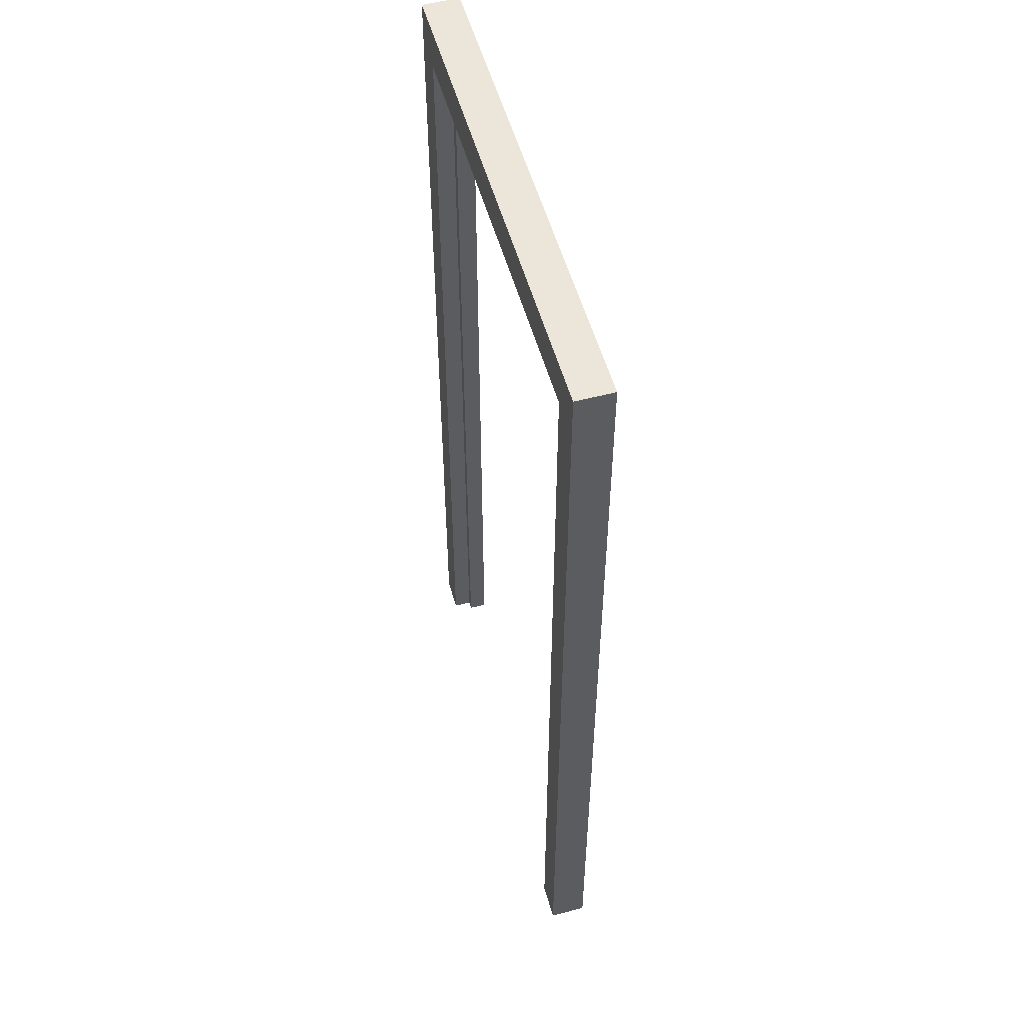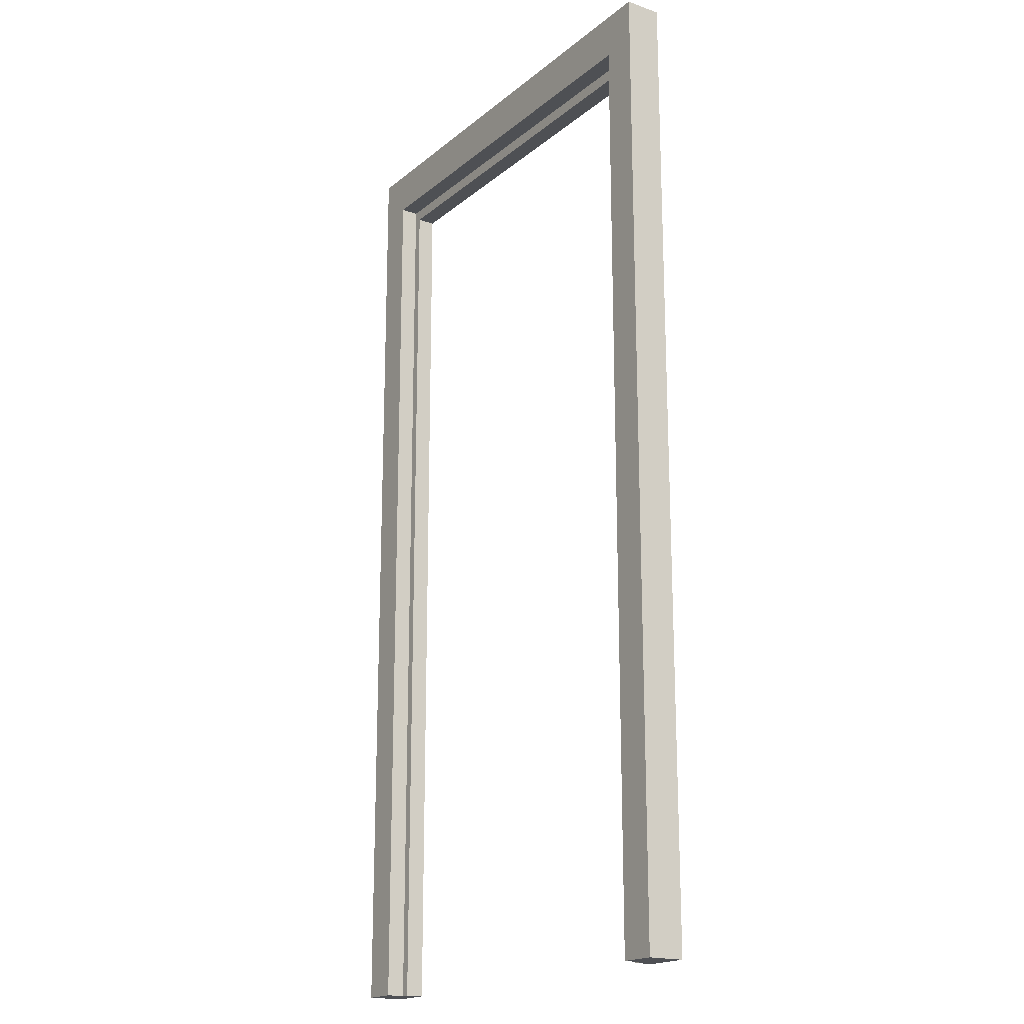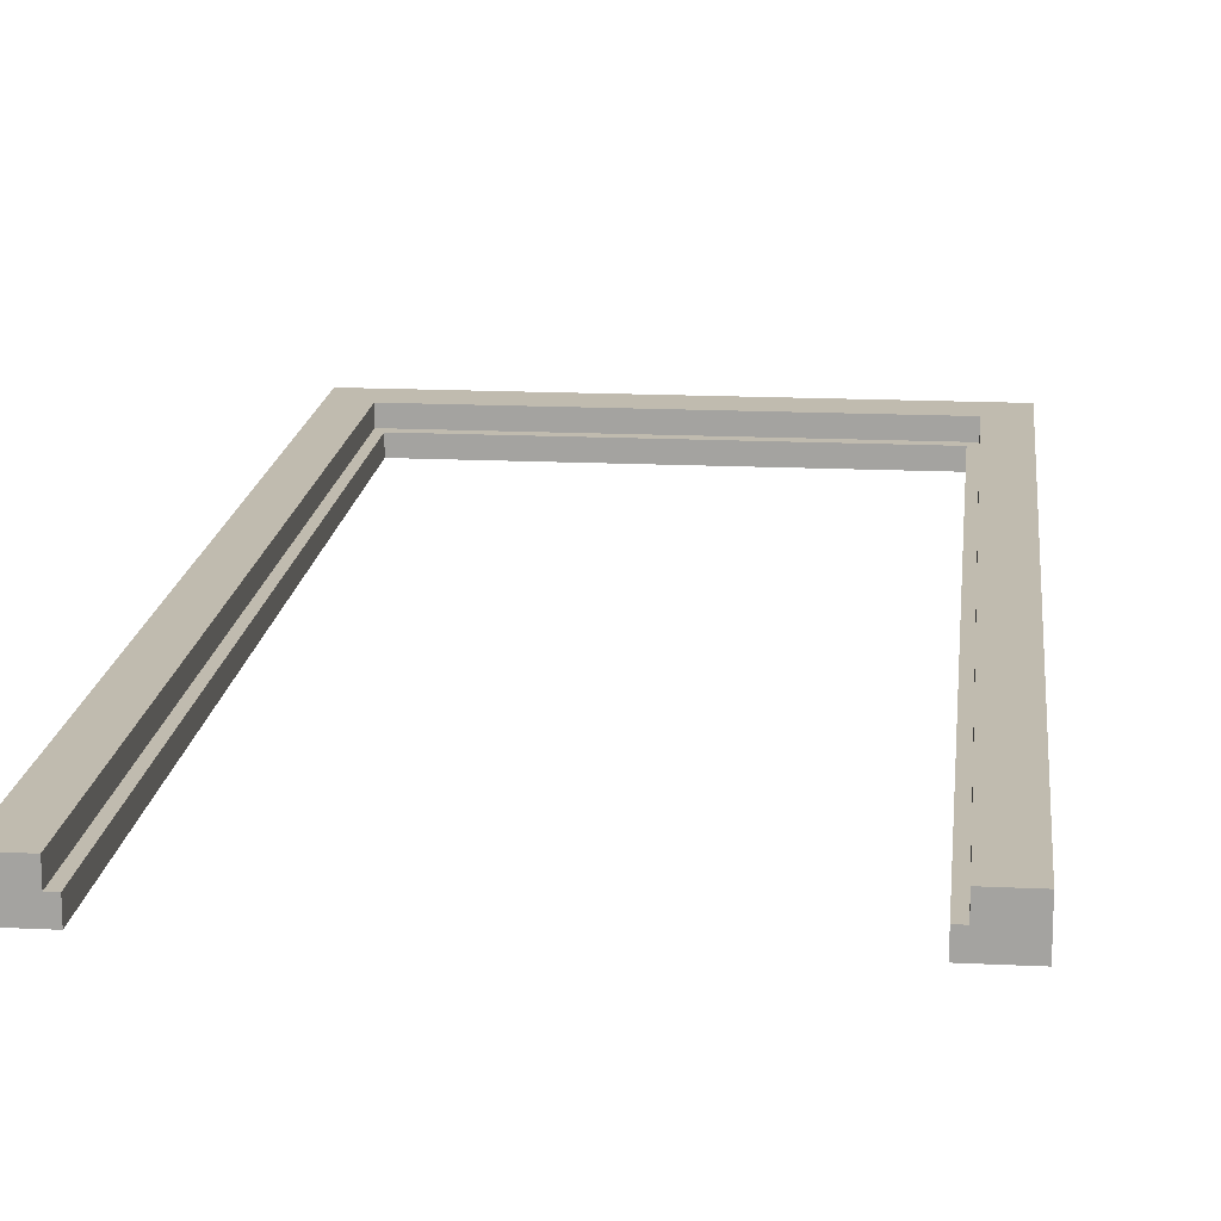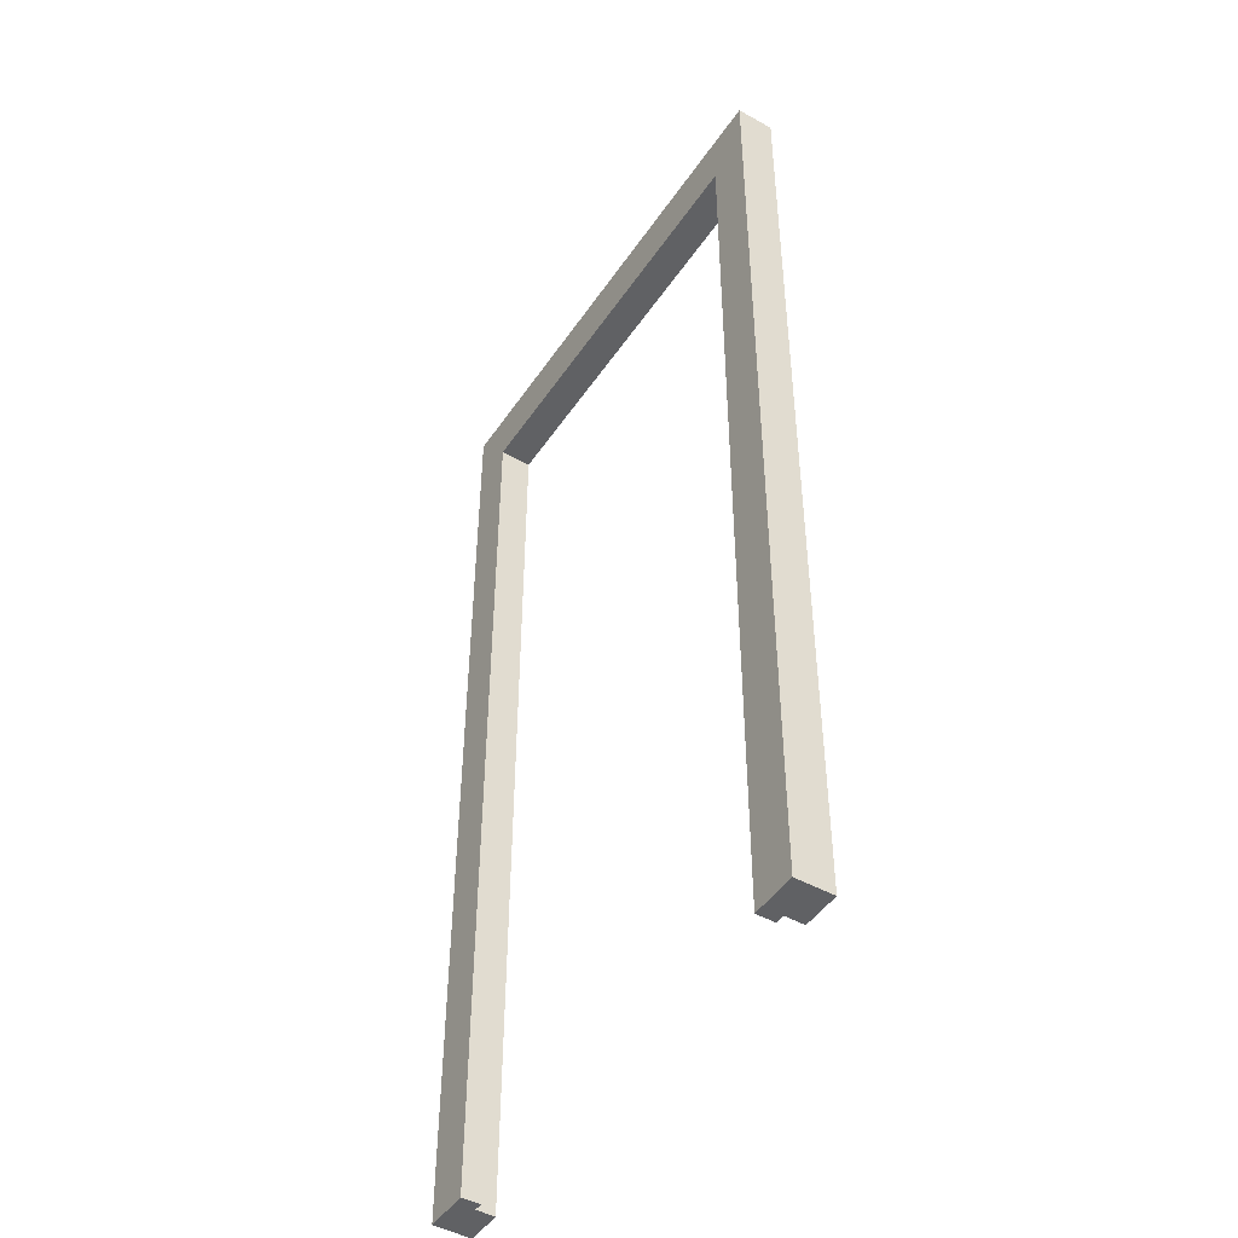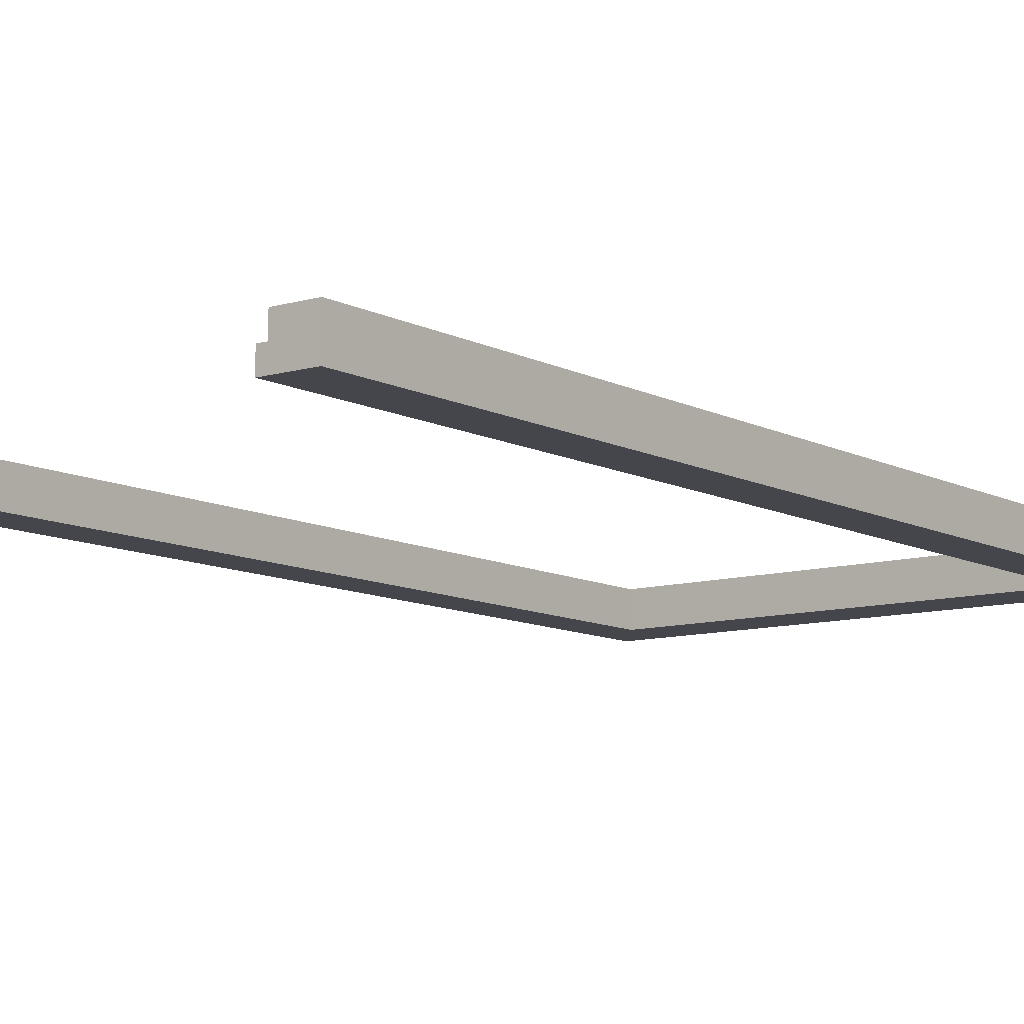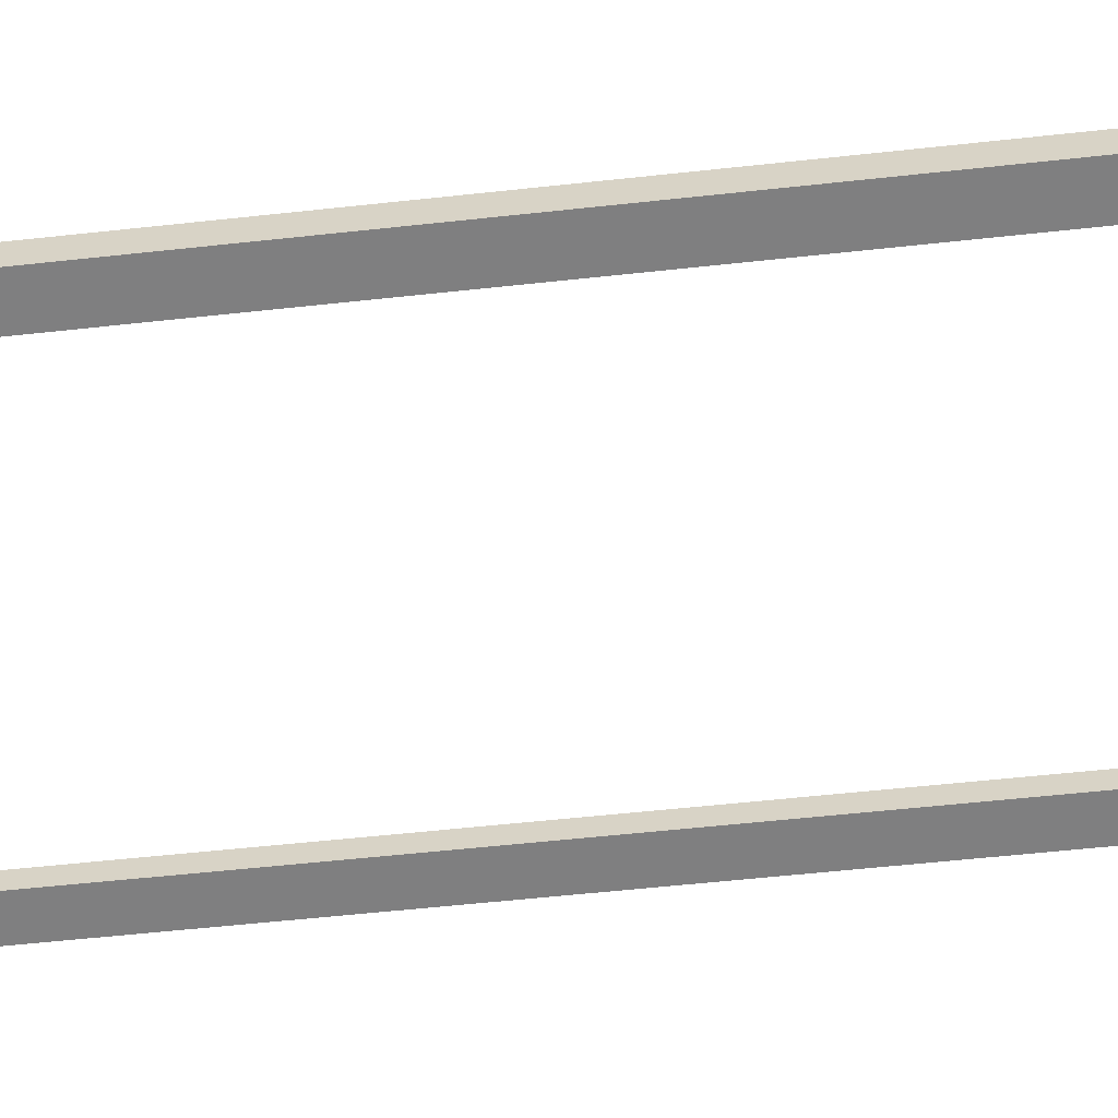
<metadata>
{"format":"obj","ext":"obj","renderer":"f3d","projection":"perspective","resolution":1024,"background":"white","views":[{"elev":54.3,"azim":-105.6,"up":"+Z"},{"elev":-18.6,"azim":-123.7,"up":"+Z"},{"elev":16.0,"azim":-174.2,"up":"+Y"},{"elev":-47.0,"azim":57.7,"up":"+Z"},{"elev":-10.0,"azim":-142.8,"up":"+Y"},{"elev":-59.7,"azim":-83.7,"up":"+Y"}]}
</metadata>
<code>
o Doorway_1
v 0.5405 0.01976 1.064
v 0.5405 0.01903 -1.066
v 0.5405 -0.06096 -1.066
v 0.5405 -0.06024 1.064
v -0.4568 0.01973 0.966
v -0.4568 0.01903 -1.066
v -0.4568 -0.02097 -1.066
v -0.4568 -0.02027 0.966
v -0.5371 -0.06024 1.064
v -0.5371 0.01976 1.064
v -0.5371 0.01903 -1.066
v -0.5371 -0.06096 -1.066
v 0.4616 -0.02027 0.966
v 0.4616 -0.02097 -1.066
v 0.4616 0.01903 -1.066
v 0.4616 0.01973 0.966
v 0.4426 -0.06027 0.9403
v 0.4426 -0.06096 -1.066
v 0.4426 -0.02097 -1.066
v 0.4426 -0.02027 0.9403
v -0.4378 -0.06096 -1.066
v -0.4378 -0.06027 0.9403
v -0.4378 -0.02027 0.9403
v -0.4378 -0.02097 -1.066
f 3 2 1 4
f 7 6 5 8
f 10 9 4 1
f 9 10 11 12
f 15 14 13 16
f 19 18 17 20
f 9 12 21 22
f 4 9 22 17
f 18 3 4 17
f 8 5 16 13
f 2 15 16 1
f 1 16 5 10
f 10 5 6 11
f 19 20 13 14
f 7 8 23 24
f 23 20 17 22
f 21 24 23 22
f 8 13 20 23
f 6 7 12 11
f 7 24 21 12
f 2 3 14 15
f 3 18 19 14

</code>
